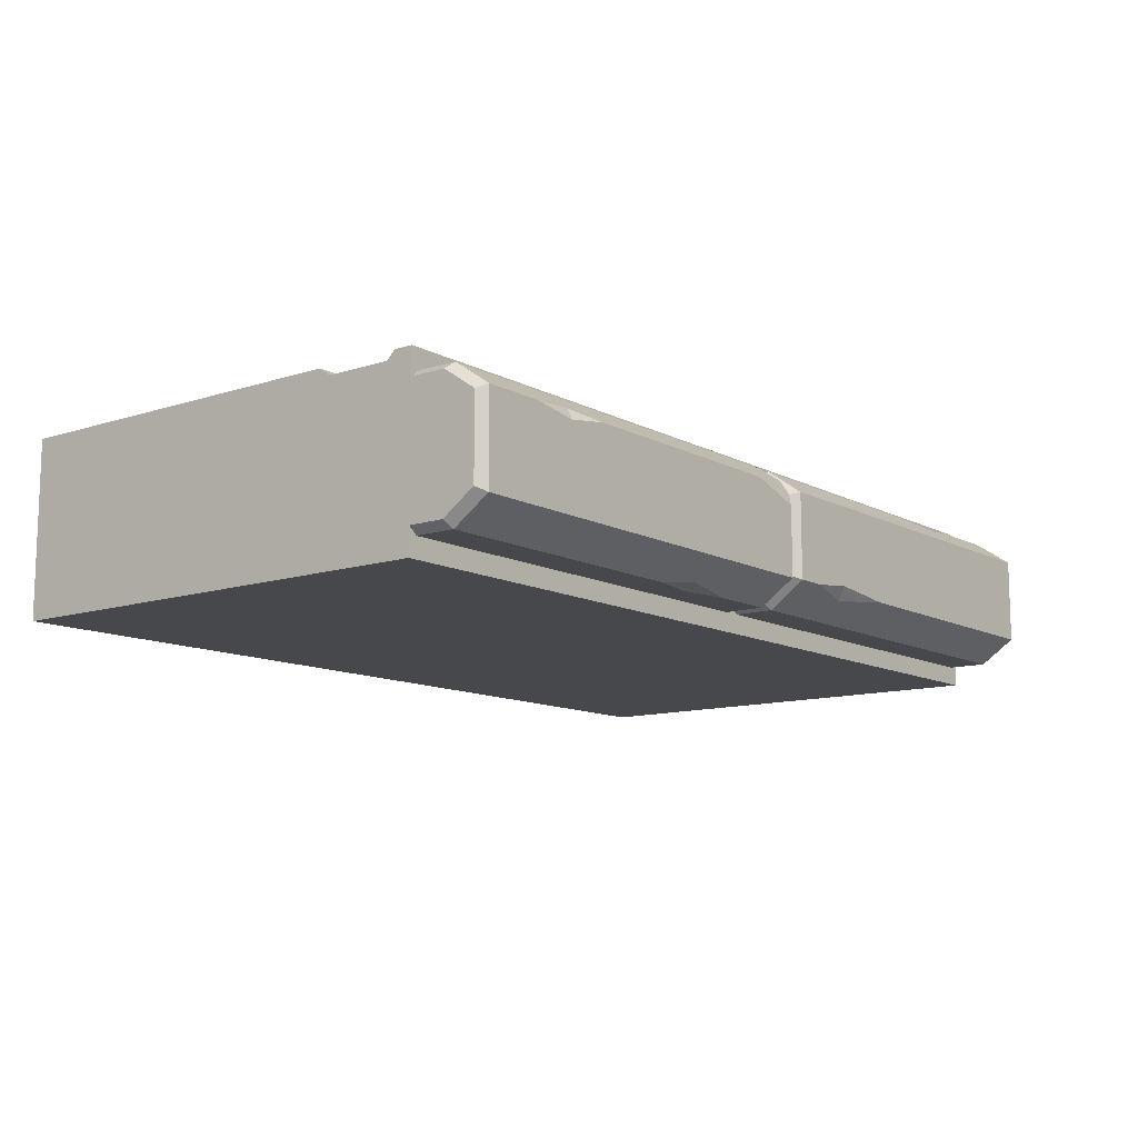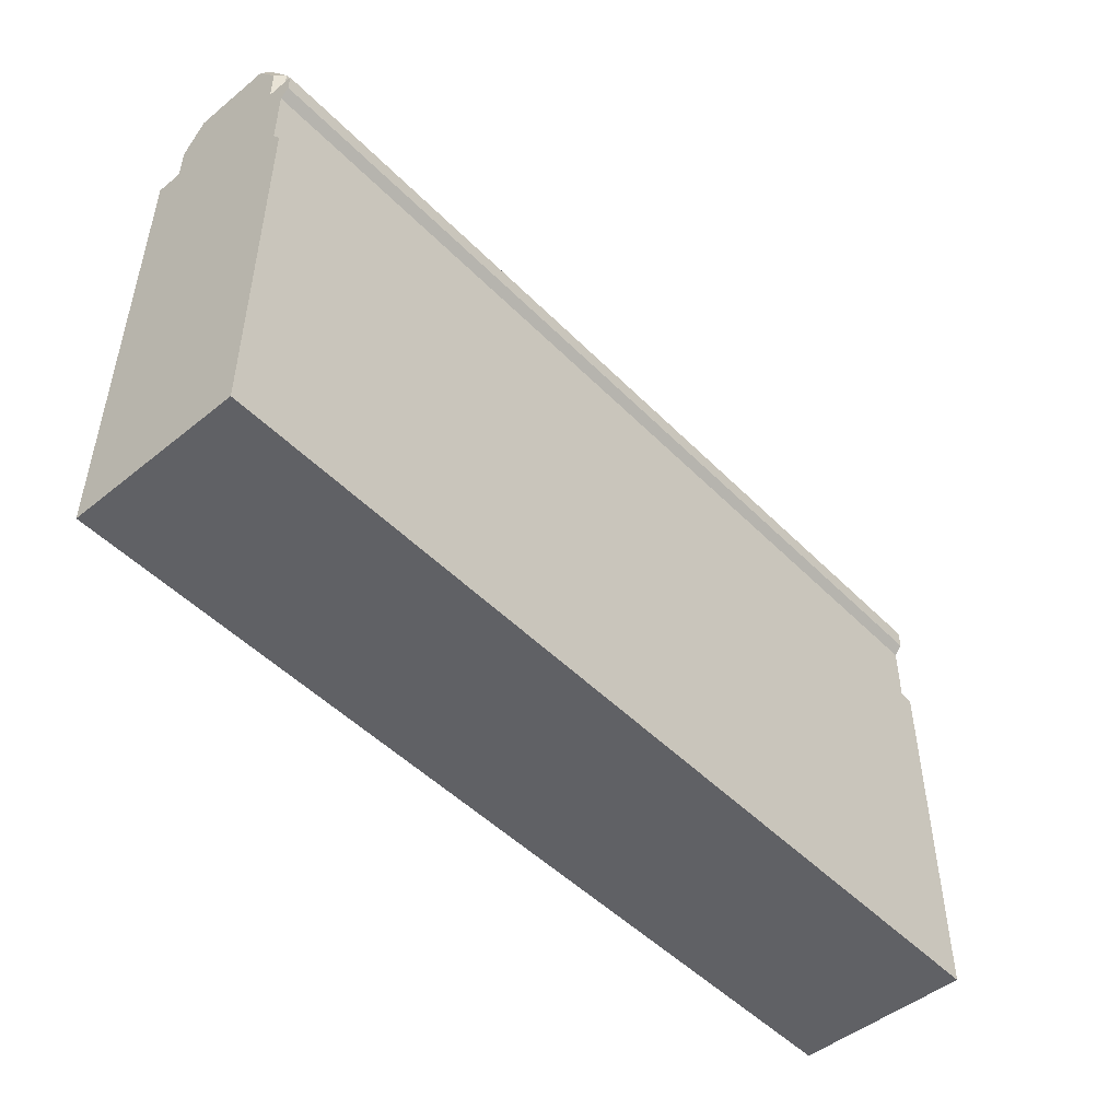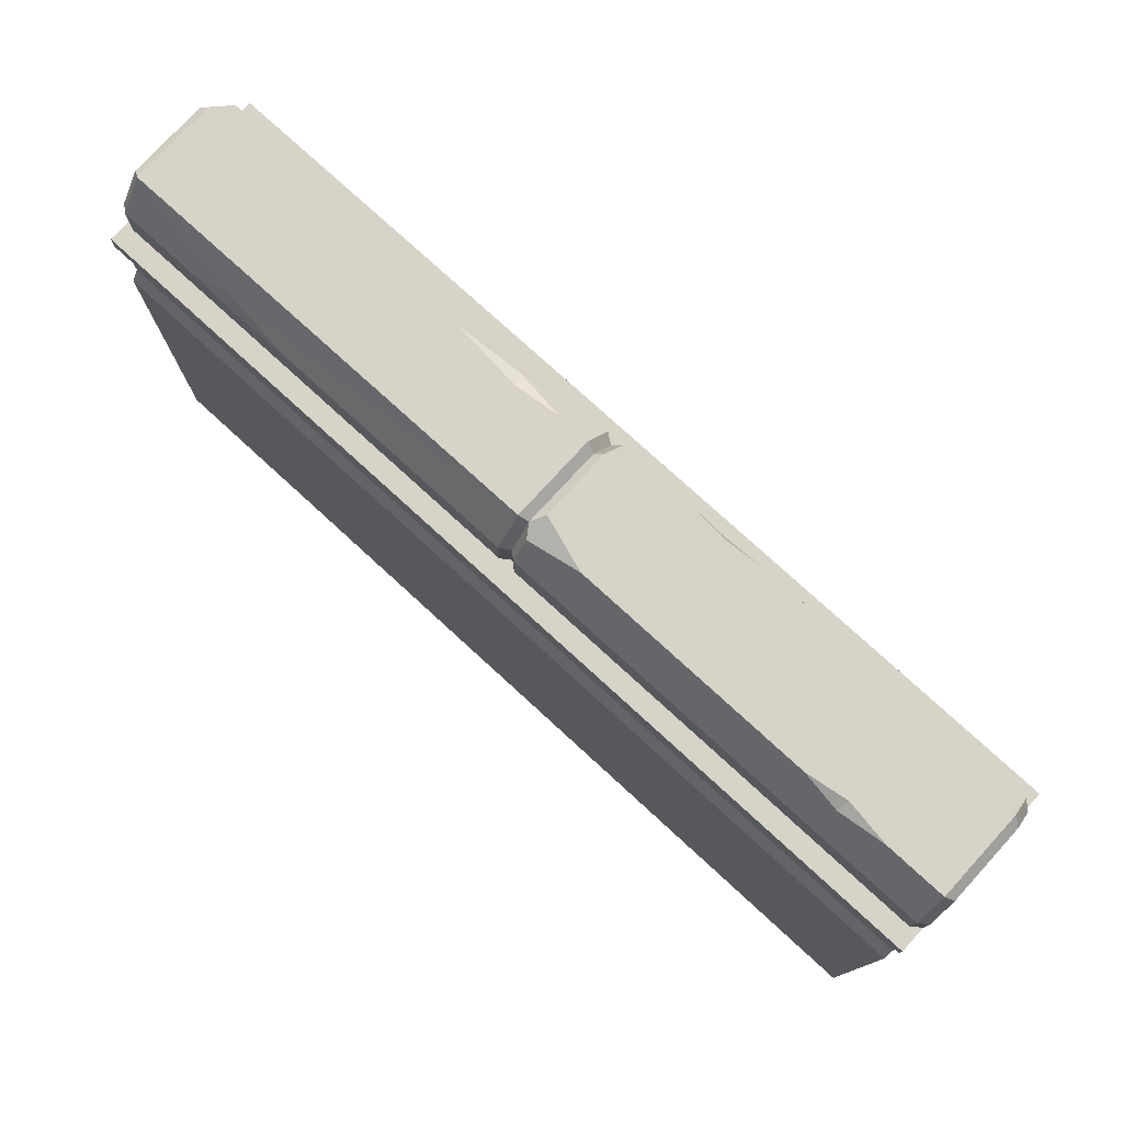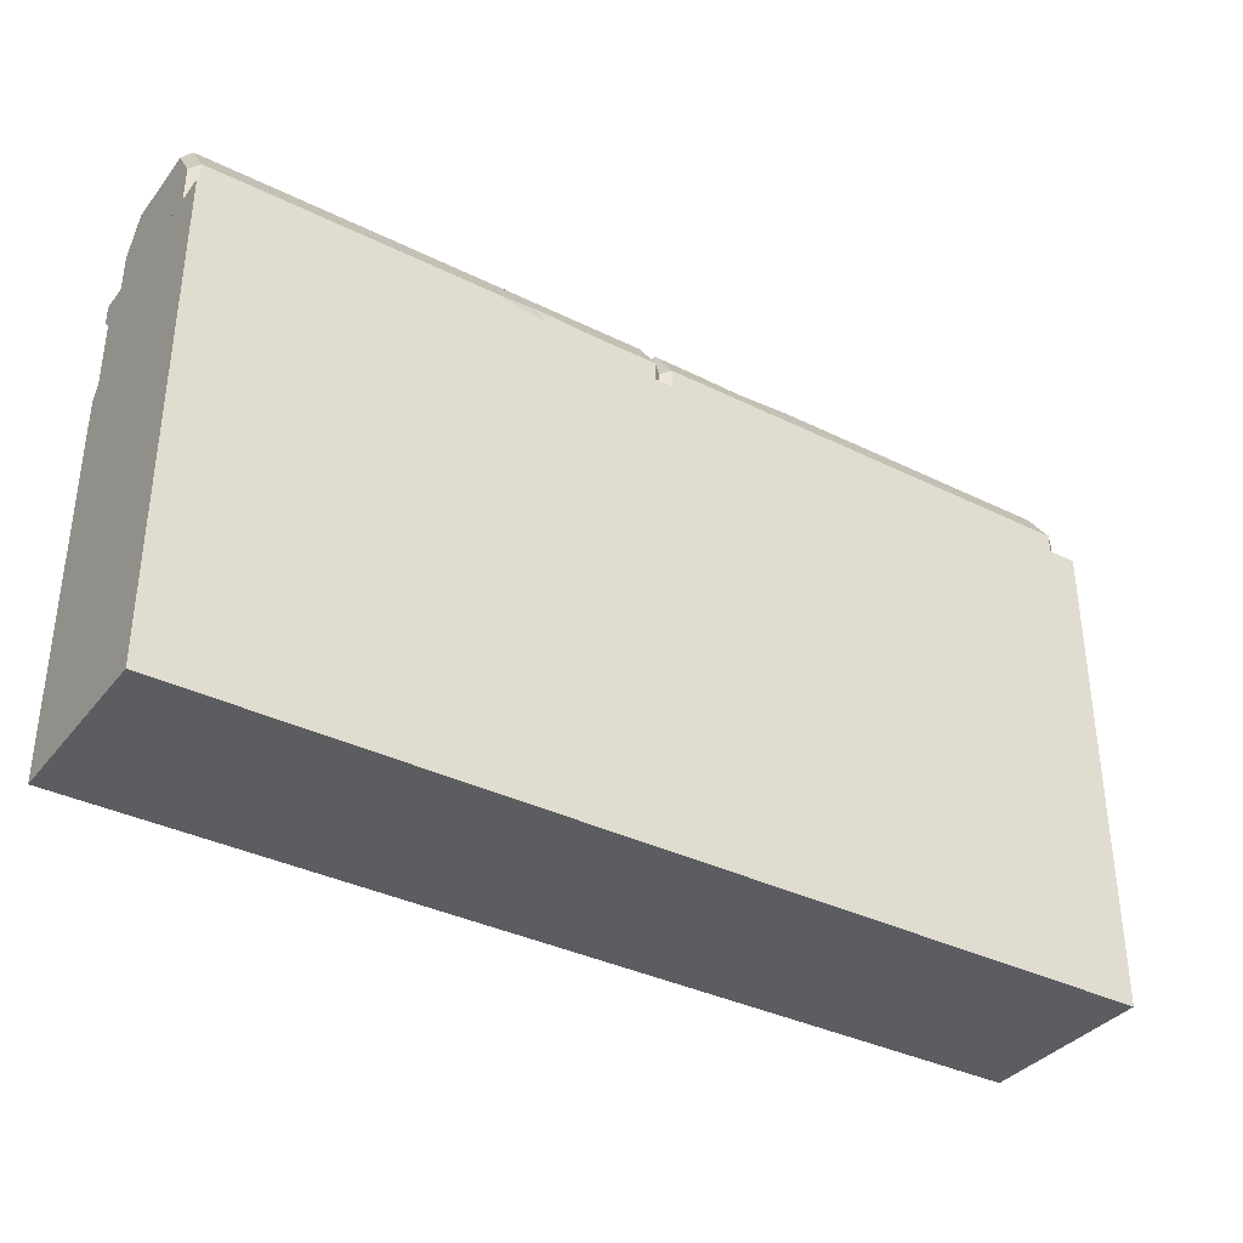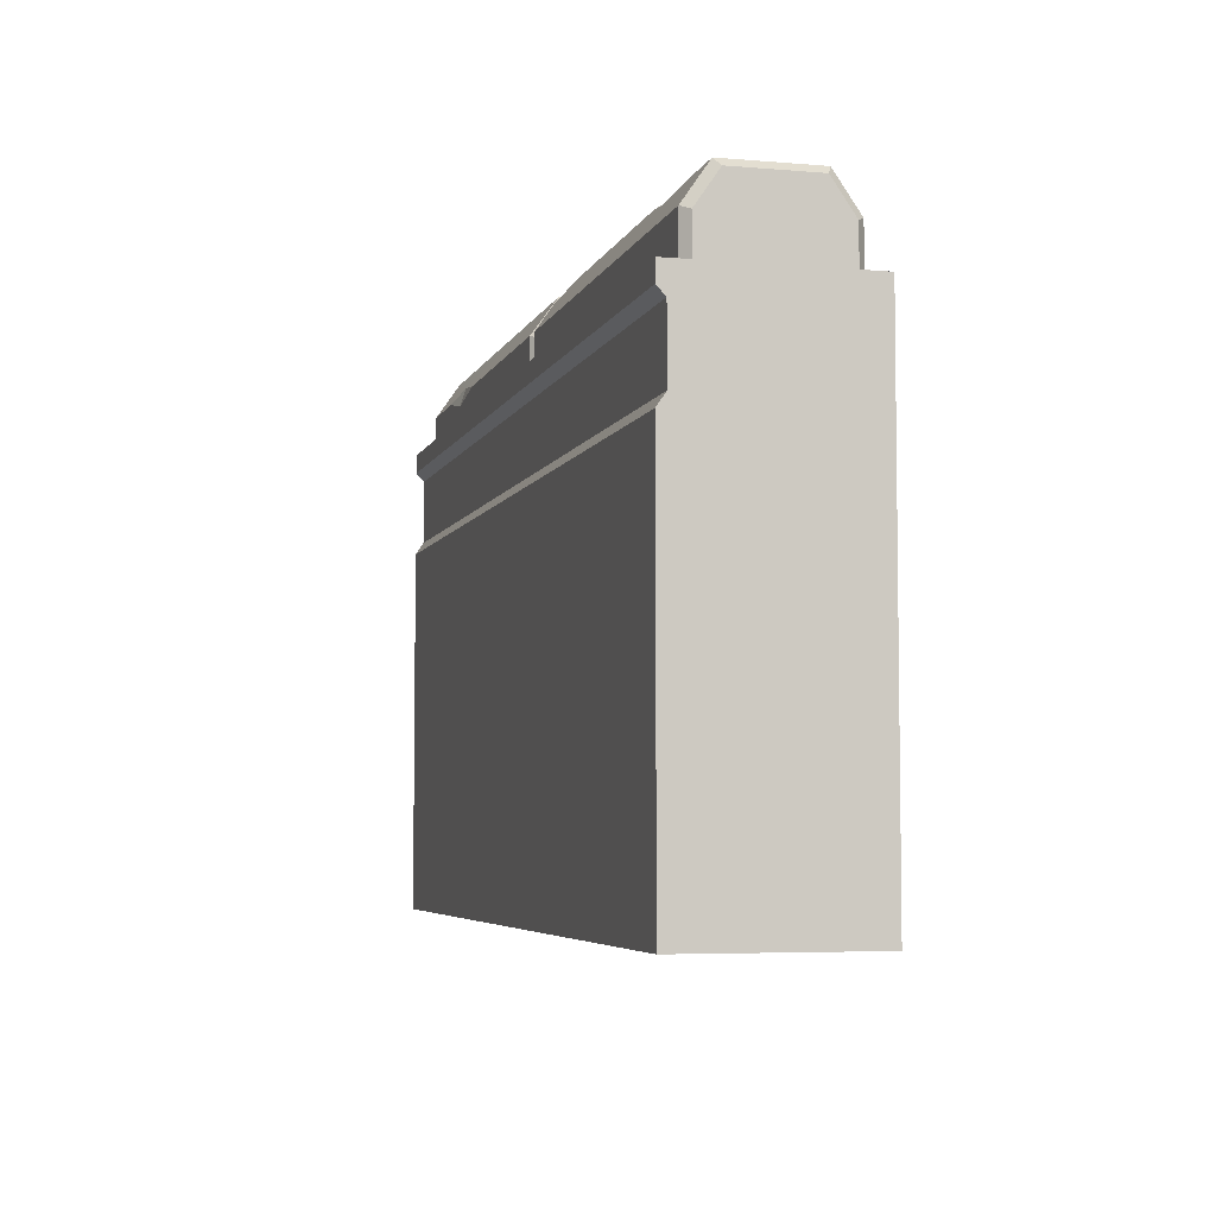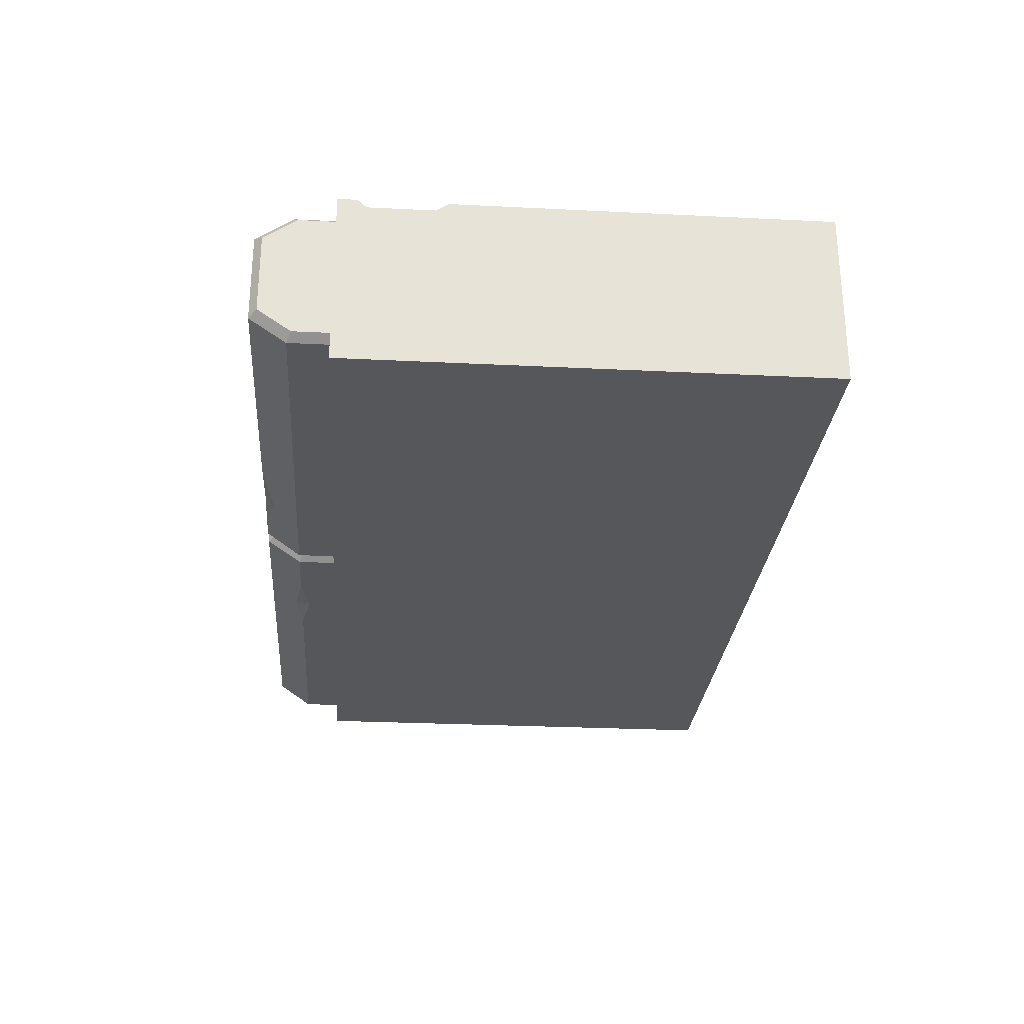
<metadata>
{"format":"obj","ext":"obj","renderer":"f3d","projection":"perspective","resolution":1024,"background":"white","views":[{"elev":-11.3,"azim":128.2,"up":"+Z"},{"elev":-48.9,"azim":-48.0,"up":"+Y"},{"elev":76.8,"azim":42.5,"up":"+Y"},{"elev":-36.1,"azim":147.1,"up":"+Y"},{"elev":-5.2,"azim":75.2,"up":"+Y"},{"elev":-27.2,"azim":-94.4,"up":"+Z"}]}
</metadata>
<code>
v 0 0 -16.71
v 0 0 16.71
v 0 18.38 -10.7
v 0 18.38 10.7
v 250 18.38 -10.7
v 250 18.38 10.7
v 250 0 -16.71
v 250 0 16.71
v 0 9.638 -16.71
v 0 9.638 16.71
v 250 9.638 16.71
v 250 9.638 -16.71
v 125 18.53 -10.79
v 125 18.53 10.79
v 125 9.72 16.85
v 125 0 16.85
v 125 0 -16.85
v 125 9.72 -16.85
v 2.399 20.49 -11.93
v 2.399 20.49 11.93
v 2.399 10.75 18.63
v 2.399 0 18.63
v 2.399 0 -18.63
v 2.399 10.75 -18.63
v 247.6 0 -18.63
v 247.6 0 18.63
v 247.6 10.75 18.63
v 247.6 20.49 11.93
v 247.6 20.49 -11.93
v 247.6 10.75 -18.63
v 127.2 20.49 -11.93
v 127.2 20.49 7.269
v 127.2 10.75 18.63
v 127.2 0 18.63
v 127.2 0 -18.63
v 127.2 10.75 -18.63
v 122.5 0 18.63
v 122.5 10.75 18.63
v 122.5 20.49 11.65
v 122.5 20.49 -11.65
v 122.5 10.75 -18.63
v 122.5 0 -18.63
v 141.8 20.49 11.93
v 127.2 17.34 14.09
v 82.19 20.49 -11.93
v 113.6 20.49 -11.65
v 101.3 20.49 -10.19
v 99.89 17.78 -13.8
v 24.4 10.75 18.63
v 53.86 10.75 18.63
v 36.22 13.37 16.83
v 37.29 8.103 18.63
v 207.7 20.49 11.93
v 231 20.49 11.93
v 219 20.49 10.14
v 218.4 18.6 13.23
v 171.2 10.75 -18.63
v 144.8 10.75 -18.63
v 160 12.73 -17.27
v 158.1 8.384 -18.63
v 0 -129.3 -23.9
v 0 -129.3 23.9
v 0 0 -23.9
v 0 0 23.9
v 250 0 -23.9
v 250 0 23.9
v 250 -129.3 -23.9
v 250 -129.3 23.9
v 0 -6.332 -23.9
v 0 -5.124 23.9
v 250 -5.124 23.9
v 250 -6.332 -23.9
v 0 -26.9 -23.9
v 0 -28.57 23.9
v 250 -28.57 23.9
v 250 -26.9 -23.9
v 250 -25.22 21.66
v 0 -25.22 21.66
v 250 -7.54 21.66
v 0 -7.54 21.66
f 9 10 4 3
f 29 55 54 28
f 5 6 11 12
f 25 26 34 35
f 56 33 27
f 29 30 57 59
f 1 2 10 9
f 33 34 26 27
f 12 11 8 7
f 60 25 35
f 47 39 40 46
f 20 21 49 51
f 21 22 52 49
f 42 37 22 23
f 41 42 23 24
f 40 41 48 46
f 3 4 20 19
f 10 21 20 4
f 2 22 21 10
f 23 22 2 1
f 24 23 1 9
f 19 24 9 3
f 7 8 26 25
f 27 26 8 11
f 28 27 11 6
f 29 28 6 5
f 12 30 29 5
f 7 25 30 12
f 13 14 32 31
f 14 15 33 44
f 15 16 34 33
f 35 34 16 17
f 36 35 17 18
f 31 36 18 13
f 38 37 16 15
f 39 38 15 14
f 40 39 14 13
f 13 18 41 40
f 18 17 42 41
f 17 16 37 42
f 32 44 43
f 14 44 32
f 46 48 47
f 48 24 19 45
f 47 48 45
f 47 20 39
f 49 52 51
f 52 22 37
f 51 52 50
f 20 51 39
f 52 37 38 50
f 39 51 50 38
f 19 20 47 45
f 48 41 24
f 53 56 55
f 55 56 54
f 57 60 59
f 60 35 36 58
f 30 25 60 57
f 59 60 58
f 31 59 58 36
f 29 59 31
f 31 32 43 53 55
f 31 55 29
f 56 27 28 54
f 43 44 33 56 53
f 69 70 64 63
f 63 64 66 65
f 65 66 71 72
f 67 68 62 61
f 70 71 66 64
f 72 69 63 65
f 73 74 78
f 74 75 77 78
f 76 77 75
f 61 62 74 73
f 62 68 75 74
f 76 75 68 67
f 67 61 73 76
f 78 77 79 80
f 73 78 80 69
f 76 73 69 72
f 72 79 77 76
f 80 79 71 70
f 69 80 70
f 72 71 79

</code>
